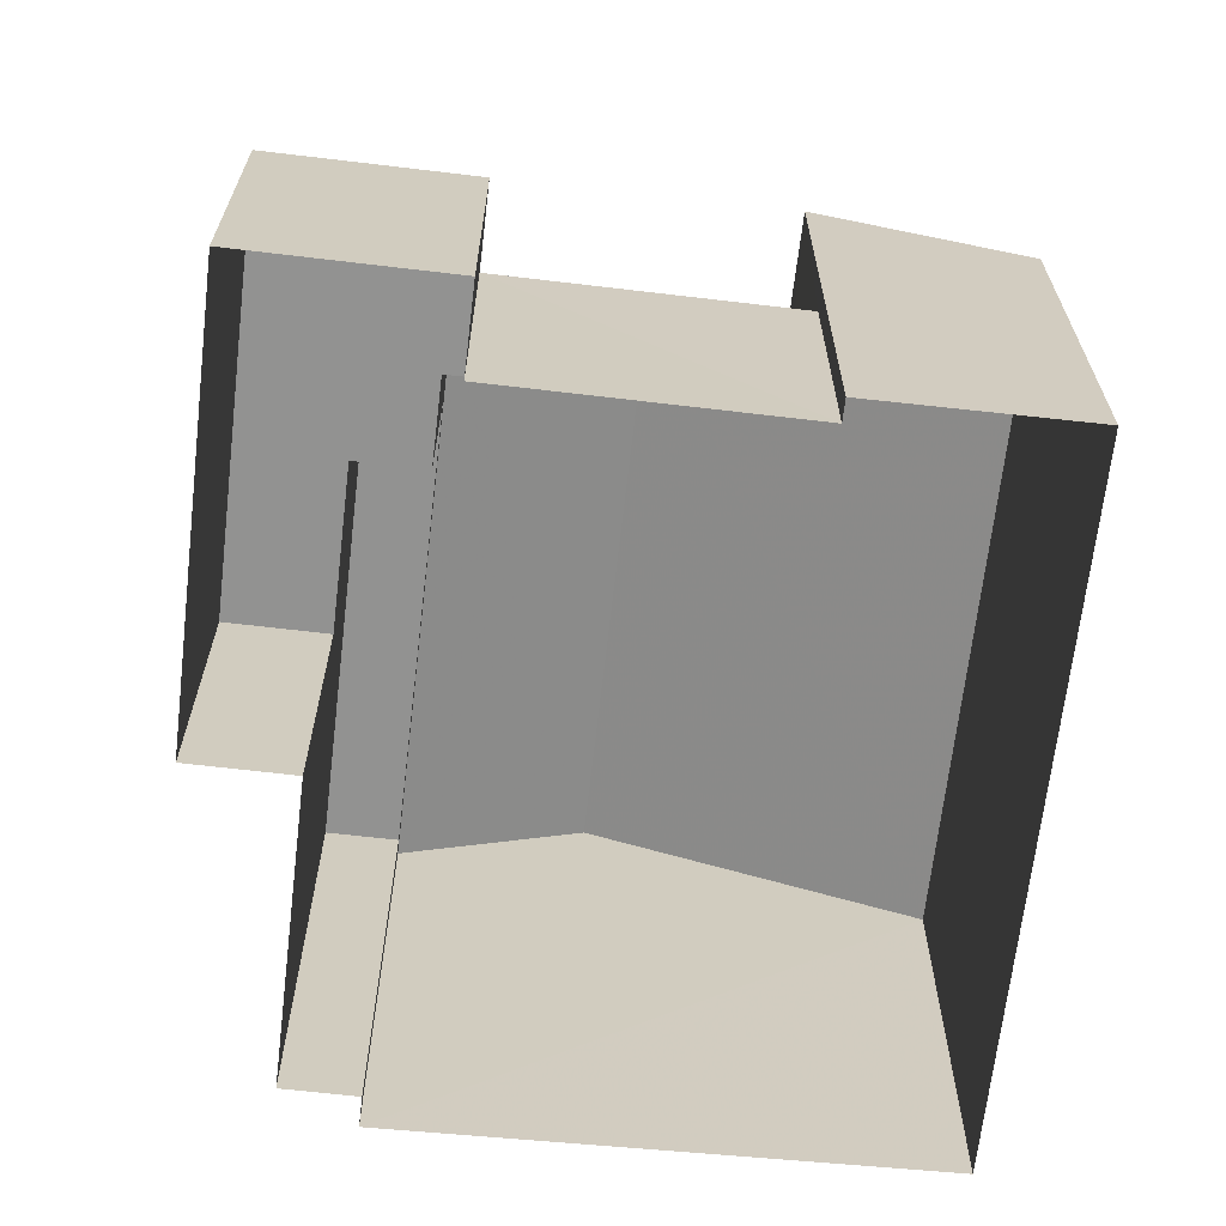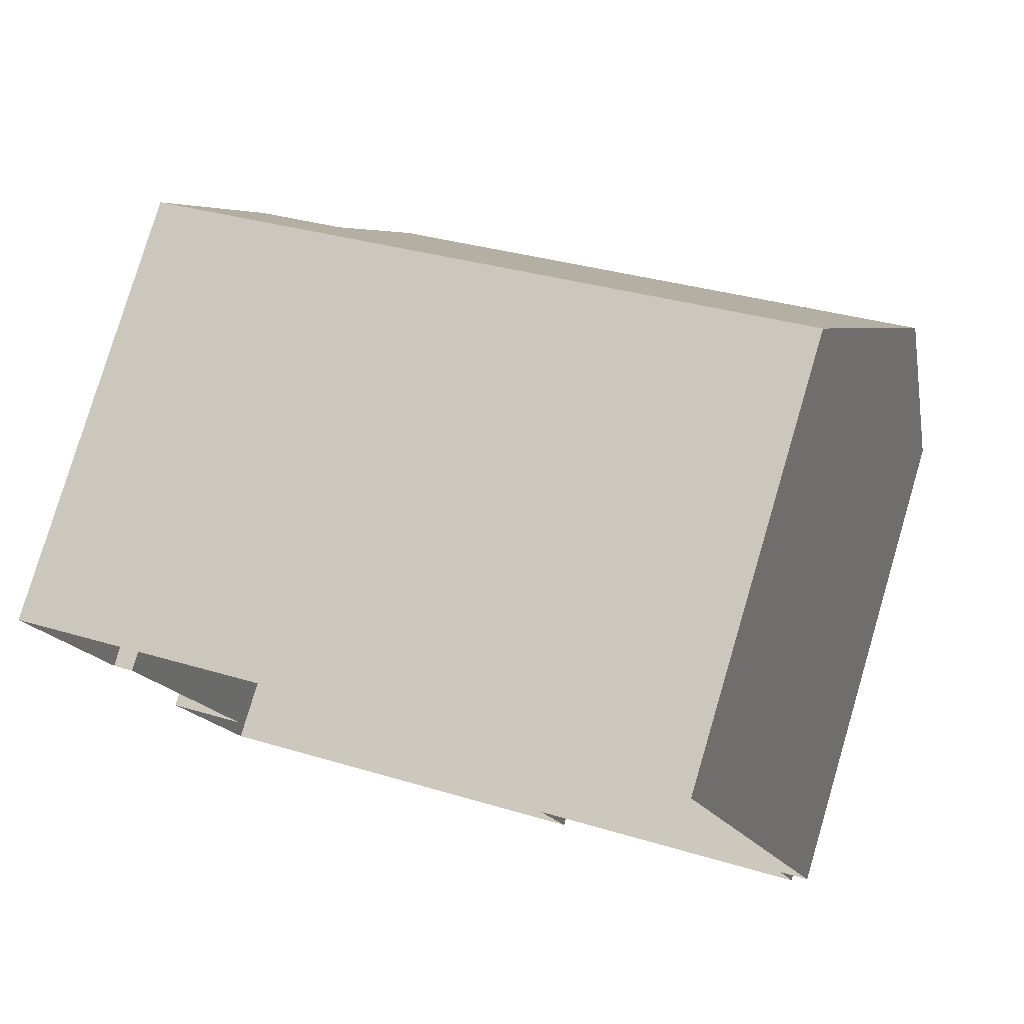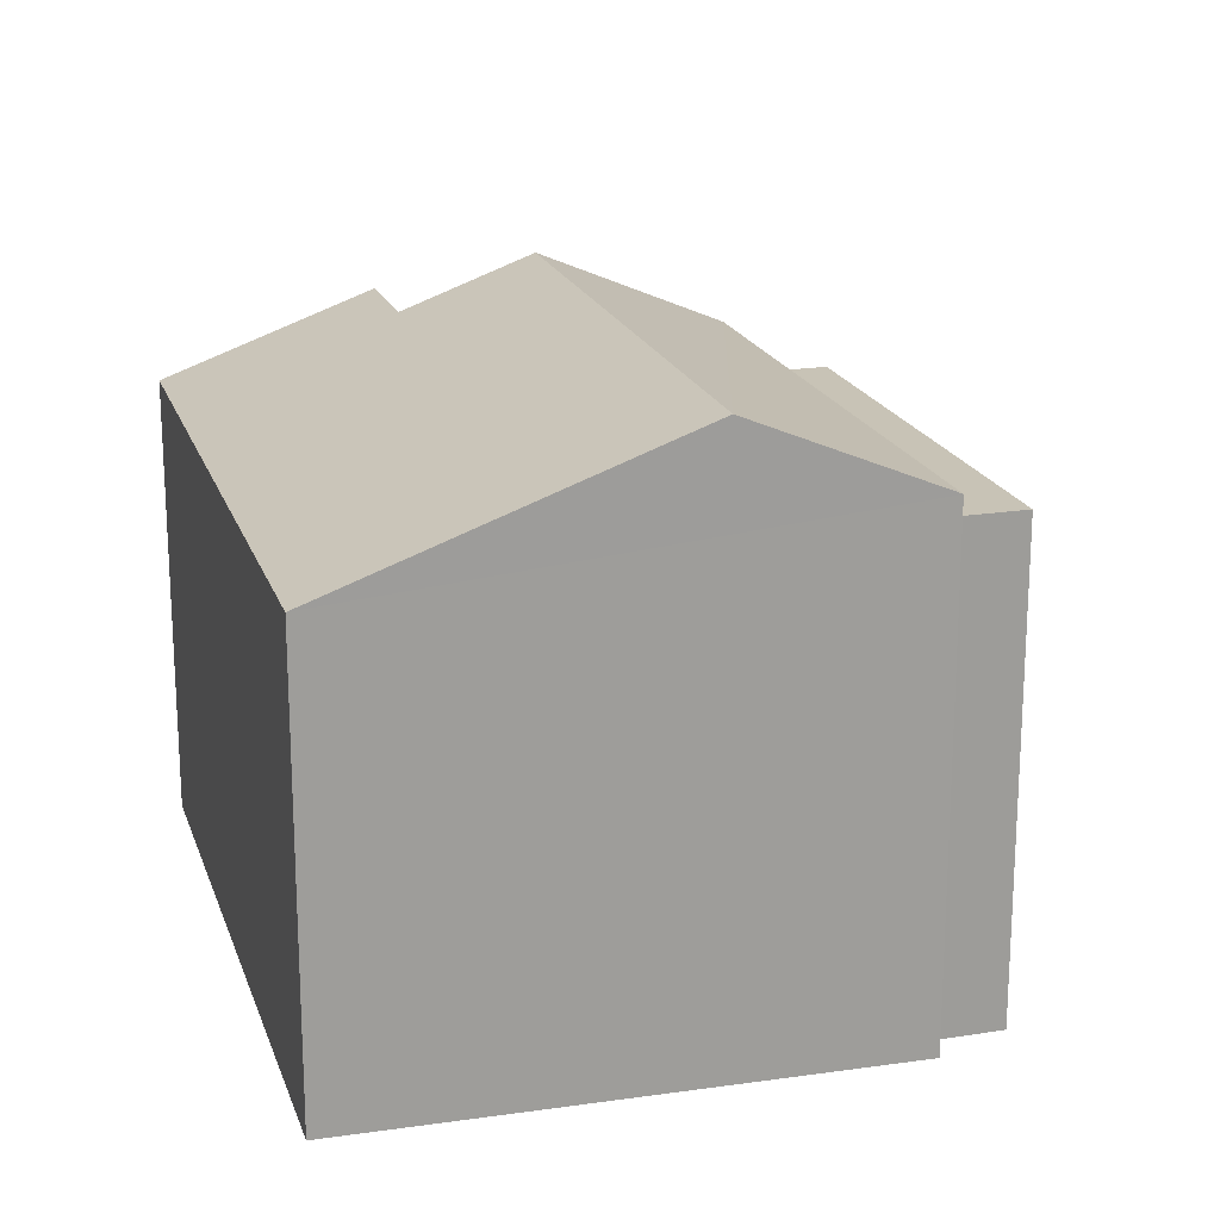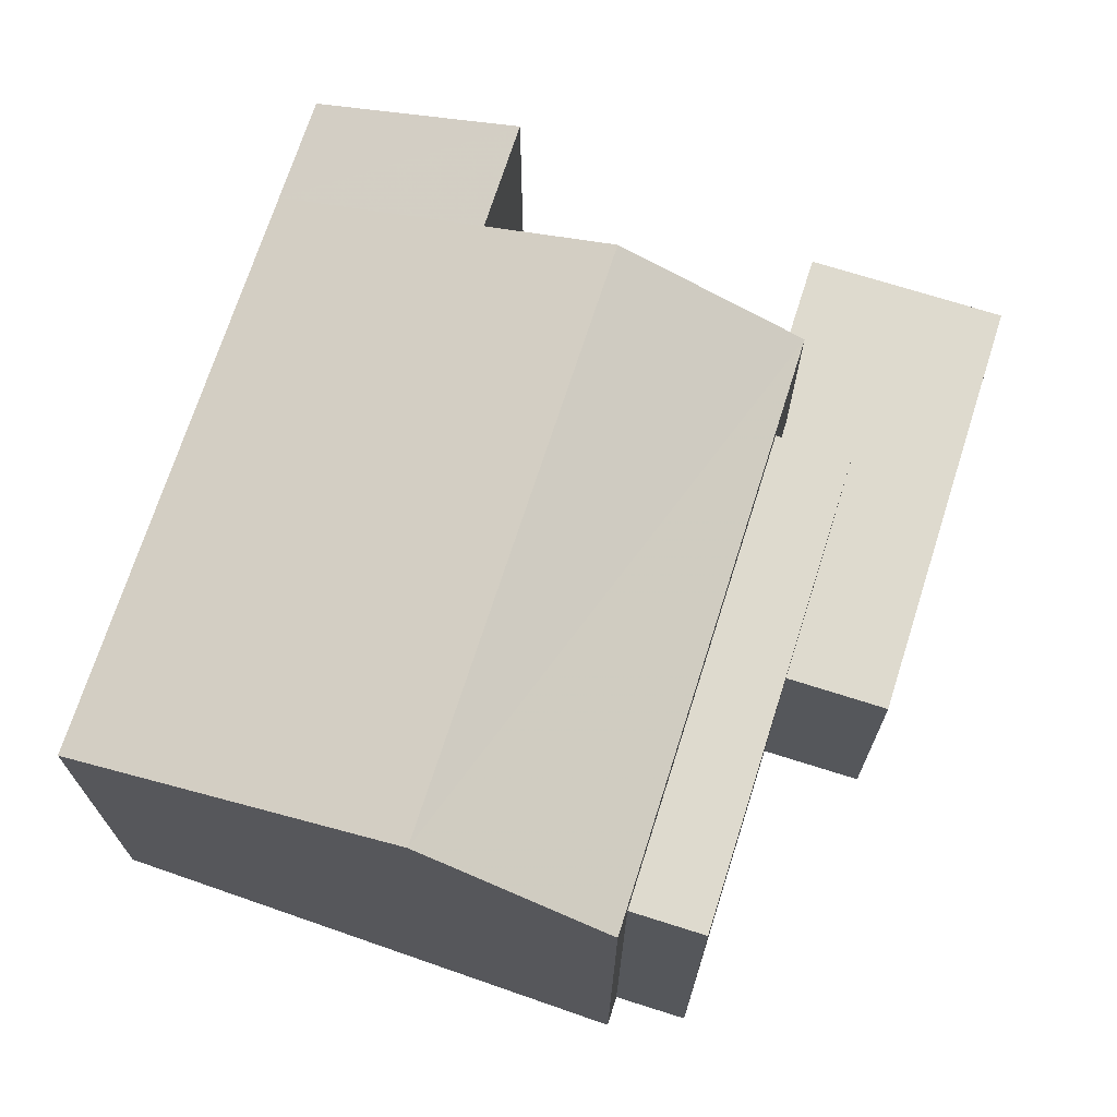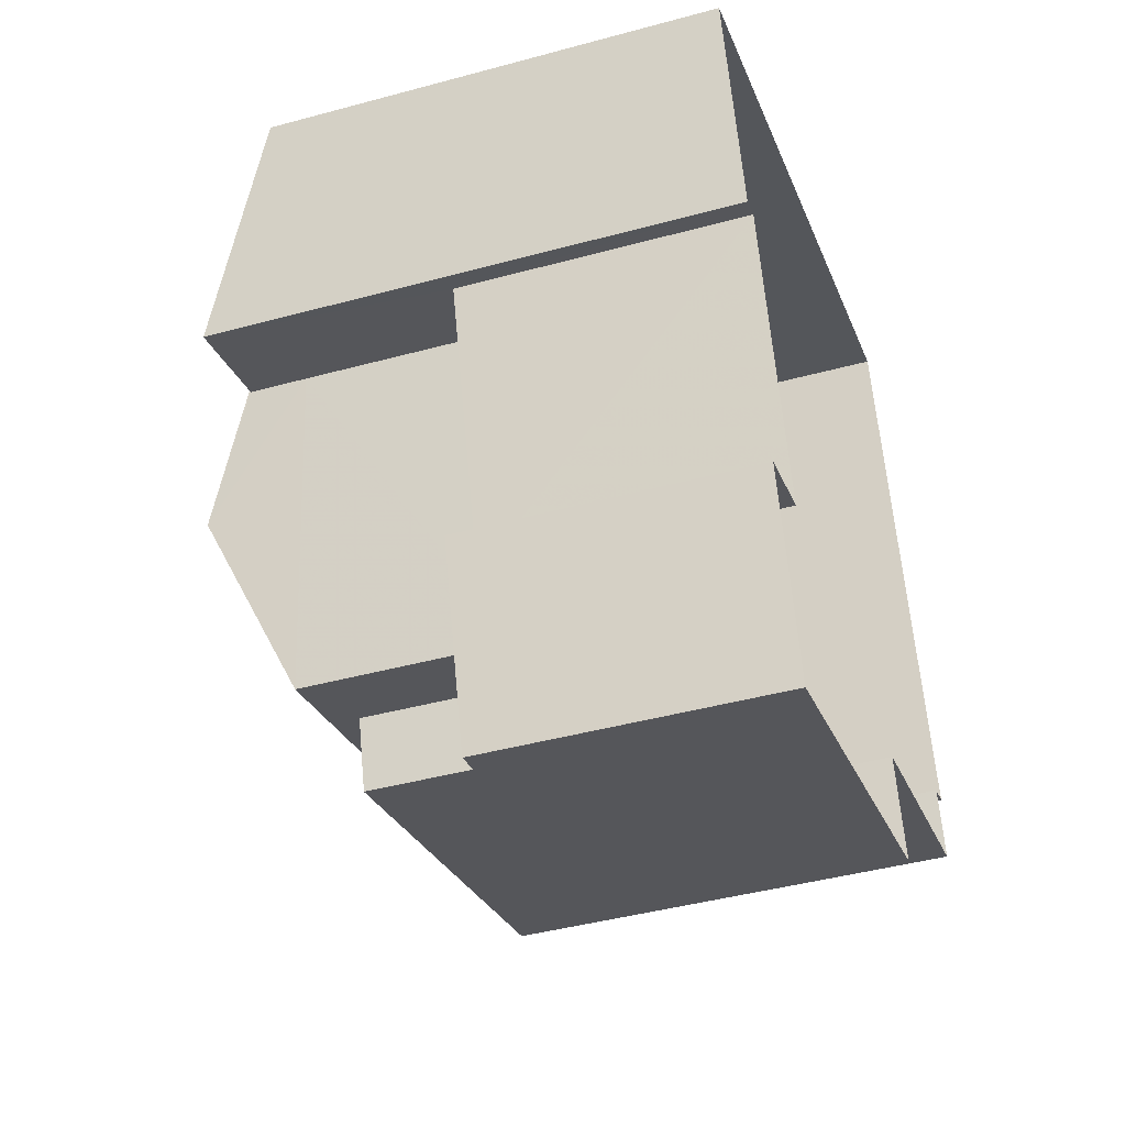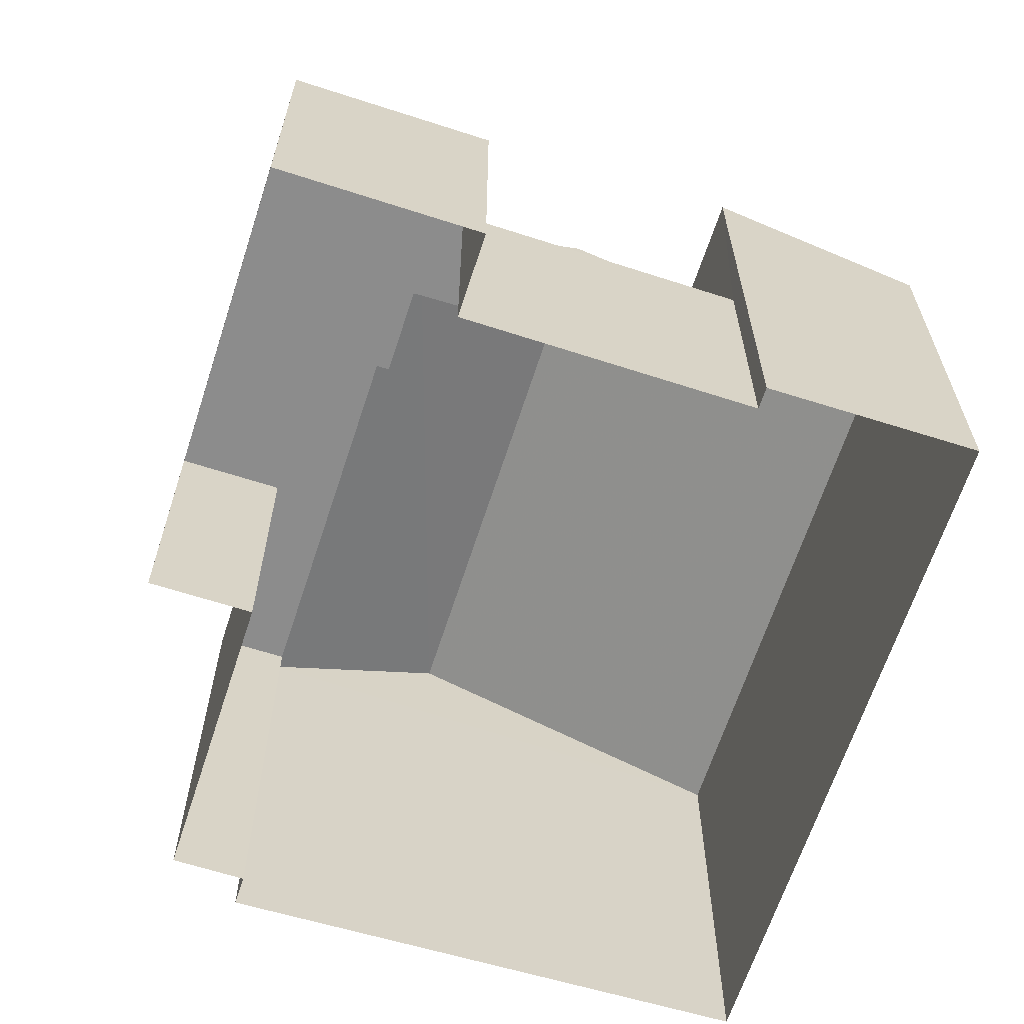
<metadata>
{"format":"obj","ext":"obj","renderer":"f3d","projection":"perspective","resolution":1024,"background":"white","views":[{"elev":-66.3,"azim":66.4,"up":"+Z"},{"elev":78.8,"azim":-163.5,"up":"+Y"},{"elev":19.4,"azim":-123.2,"up":"+Z"},{"elev":71.3,"azim":-89.2,"up":"+Z"},{"elev":-42.7,"azim":108.0,"up":"+Y"},{"elev":-64.2,"azim":55.1,"up":"+Z"}]}
</metadata>
<code>
v 1.299e+04 -1.516e+04 21.68
v 1.298e+04 -1.516e+04 21.68
v 1.298e+04 -1.516e+04 21.68
v 1.297e+04 -1.516e+04 21.67
v 1.298e+04 -1.516e+04 21.67
v 1.298e+04 -1.516e+04 21.68
v 1.298e+04 -1.517e+04 21.68
v 1.298e+04 -1.516e+04 21.68
v 1.298e+04 -1.516e+04 21.68
v 1.298e+04 -1.516e+04 21.67
v 1.298e+04 -1.516e+04 21.68
v 1.298e+04 -1.516e+04 21.68
v 1.298e+04 -1.516e+04 25.19
v 1.298e+04 -1.516e+04 25.19
v 1.298e+04 -1.516e+04 25.19
v 1.298e+04 -1.516e+04 25.19
v 1.298e+04 -1.516e+04 25.19
v 1.298e+04 -1.516e+04 25.19
v 1.298e+04 -1.516e+04 25.19
v 1.298e+04 -1.516e+04 25.19
v 1.298e+04 -1.517e+04 25.19
v 1.298e+04 -1.516e+04 25.19
v 1.298e+04 -1.516e+04 27.45
v 1.298e+04 -1.516e+04 27.45
v 1.298e+04 -1.516e+04 27.45
v 1.298e+04 -1.516e+04 27.45
v 1.298e+04 -1.516e+04 28.14
v 1.299e+04 -1.516e+04 27.18
v 1.298e+04 -1.516e+04 27.18
v 1.298e+04 -1.516e+04 28.14
v 1.298e+04 -1.516e+04 28.77
v 1.298e+04 -1.516e+04 28.77
v 1.298e+04 -1.516e+04 27.79
v 1.297e+04 -1.516e+04 27.8
v 1.298e+04 -1.516e+04 27.18
v 1.298e+04 -1.516e+04 27.43
f 1 2 3
f 4 3 5
f 2 1 6
f 7 8 9
f 10 5 11
f 12 8 7
f 11 8 12
f 11 2 8
f 3 2 11
f 5 3 11
f 13 14 15
f 16 17 18
f 19 20 18
f 14 19 15
f 18 17 21
f 15 21 22
f 19 18 21
f 15 19 21
f 23 24 25
f 23 26 24
f 27 28 29
f 30 27 29
f 31 32 33
f 33 32 34
f 35 32 31
f 29 35 31
f 2 15 8
f 2 13 15
f 15 22 9
f 8 15 9
f 21 7 9
f 22 21 9
f 17 12 7
f 21 17 7
f 11 12 17
f 16 11 17
f 18 25 16
f 11 16 10
f 10 16 24
f 16 25 24
f 5 10 24
f 26 5 24
f 20 23 25
f 18 20 25
f 30 36 27
f 27 13 6
f 6 13 2
f 36 14 13
f 27 36 13
f 28 6 1
f 28 27 6
f 36 31 33
f 30 29 31
f 36 30 31
f 34 32 35
f 20 19 23
f 5 26 4
f 19 33 23
f 4 26 34
f 23 33 34
f 26 23 34
f 4 35 3
f 4 34 35
f 35 29 3
f 3 29 1
f 29 28 1
f 19 36 33
f 19 14 36

</code>
